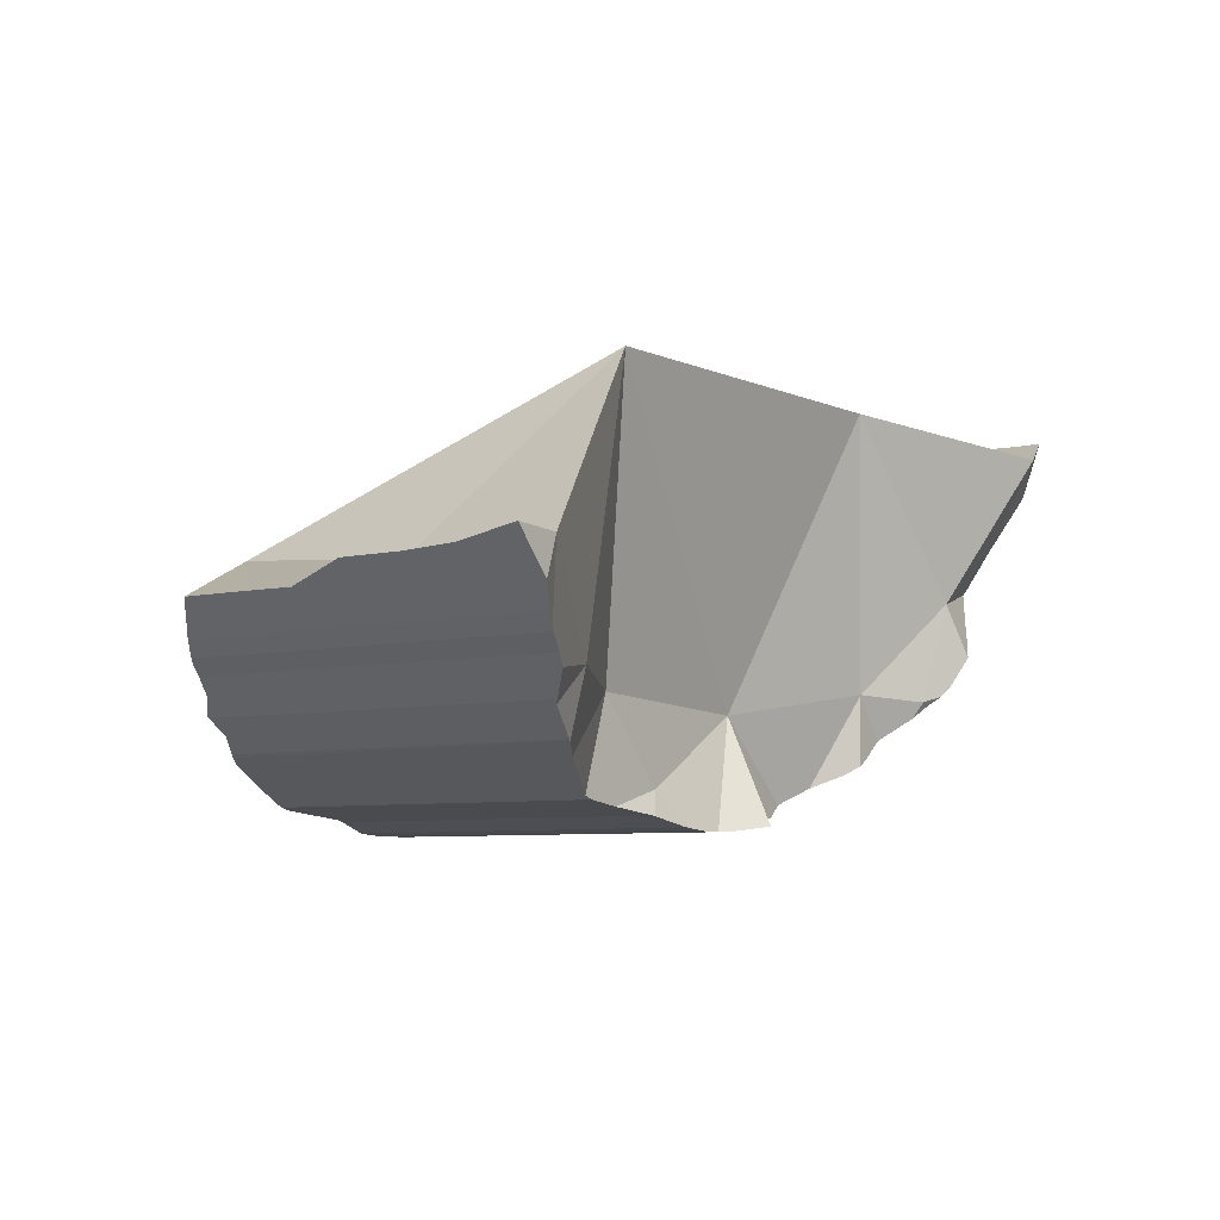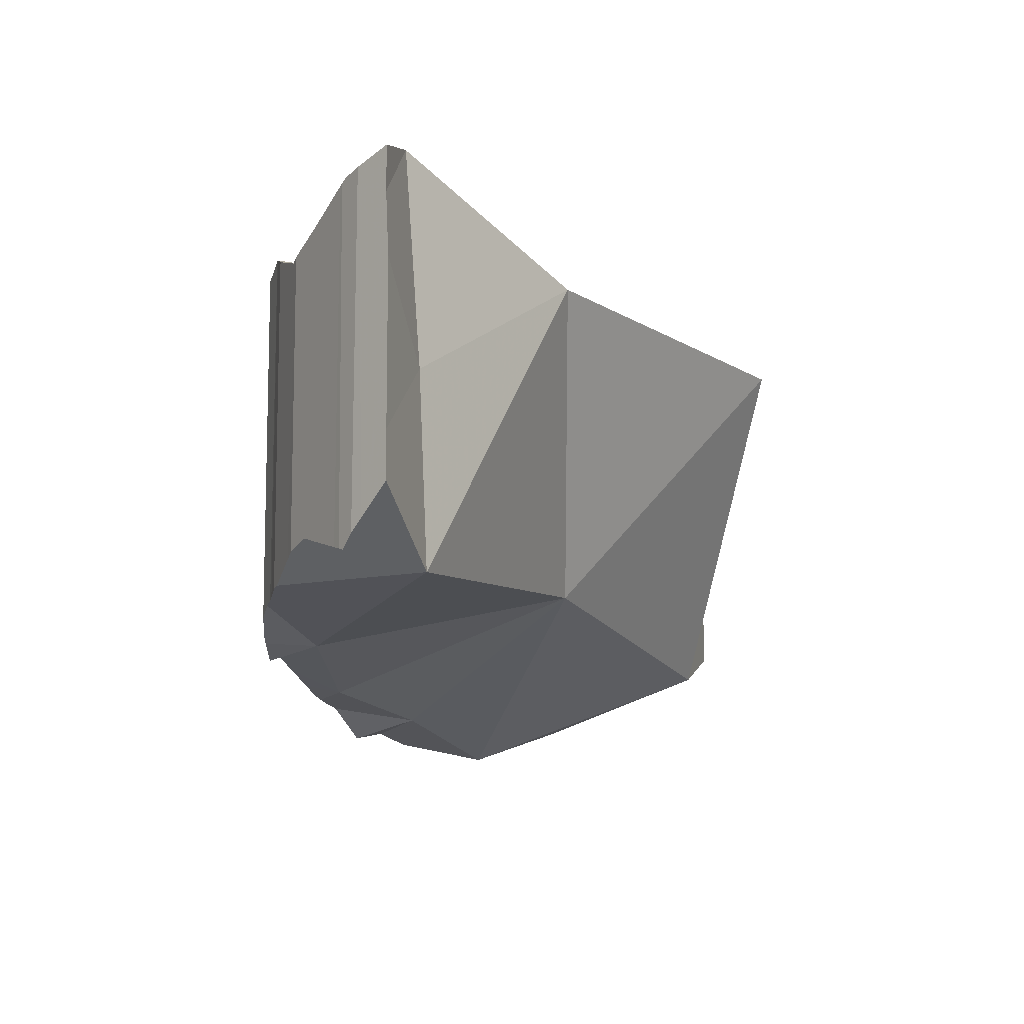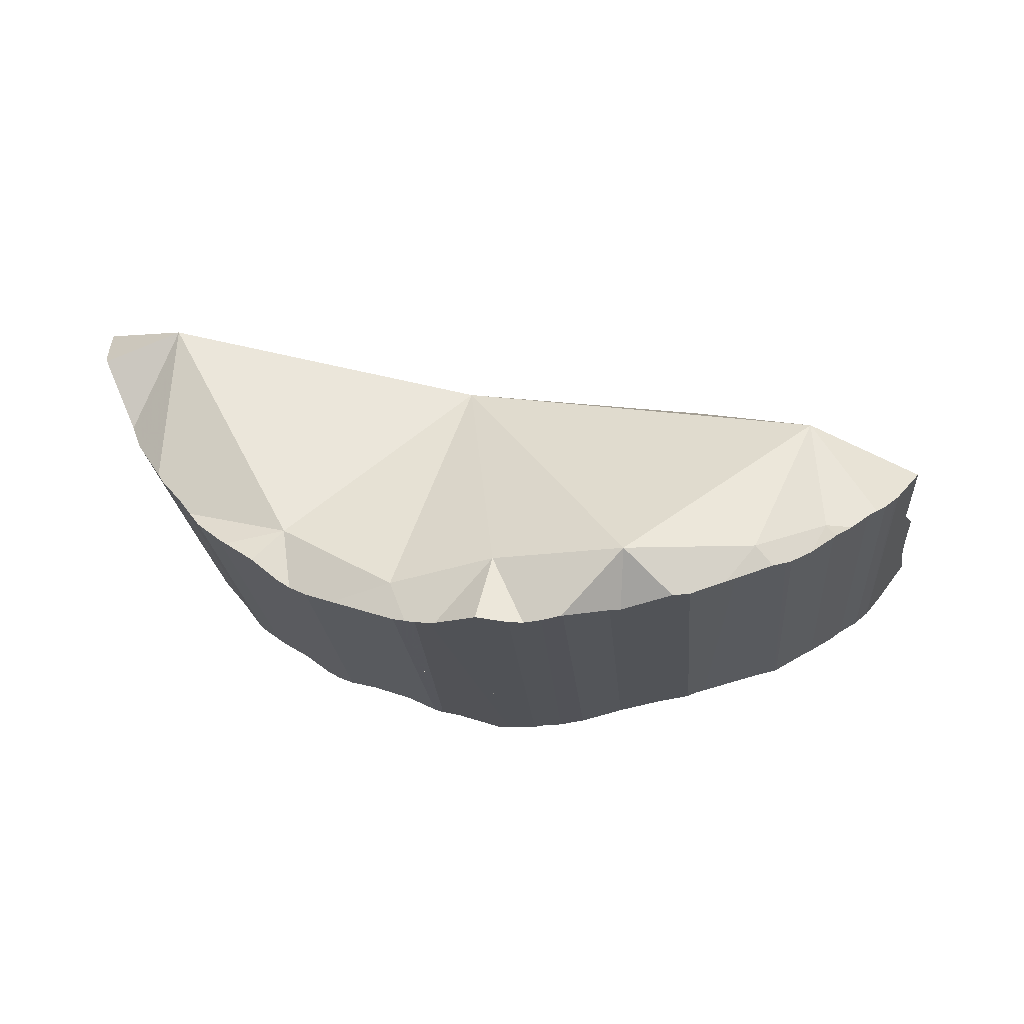
<metadata>
{"format":"obj","ext":"obj","renderer":"f3d","projection":"perspective","resolution":1024,"background":"white","views":[{"elev":-6.9,"azim":-56.3,"up":"+Y"},{"elev":-9.7,"azim":127.0,"up":"+Z"},{"elev":-22.0,"azim":-175.4,"up":"+Y"}]}
</metadata>
<code>
v -0.1041 -0.0741 0.1177
v -0.1039 -0.07438 0.1158
v -0.1039 -0.07439 0.1177
v -0.1038 -0.07444 0.1154
v -0.1038 -0.07444 0.1177
v -0.1022 -0.0765 0.1019
v -0.1018 -0.07705 0.0884
v -0.1018 -0.07706 0.07337
v -0.09855 -0.08127 0.04659
v -0.09855 -0.08127 0.02947
v -0.09848 -0.08136 0.05833
v -0.09631 -0.08418 0.1187
v -0.09463 -0.08635 0.02652
v -0.09291 -0.08858 0.1169
v -0.09252 -0.08908 0.02493
v -0.09243 -0.0892 0.1167
v -0.09225 -0.08939 0.1166
v -0.09172 -0.08993 0.02438
v -0.08966 -0.0742 0.1162
v -0.08961 -0.09192 0.1152
v -0.08875 -0.09276 0.02241
v -0.08871 -0.09278 0.1149
v -0.08799 -0.09327 0.1146
v -0.08623 -0.09448 0.02091
v -0.08616 -0.09453 0.02089
v -0.08389 -0.0961 0.02002
v -0.08376 -0.0962 0.1128
v -0.08265 -0.07519 0.0741
v -0.08075 -0.09868 0.1115
v -0.07945 -0.09977 0.01821
v -0.07944 -0.09978 0.0182
v -0.07944 -0.09978 0.01821
v -0.07559 -0.1029 0.1068
v -0.07485 -0.1036 0.01405
v -0.07426 -0.104 0.01399
v -0.07426 -0.104 0.02183
v -0.07425 -0.1041 0.1056
v -0.07287 -0.105 0.1045
v -0.07286 -0.09972 0.01647
v -0.07285 -0.105 0.02255
v -0.07091 -0.06995 0.02107
v -0.06875 -0.1077 0.01381
v -0.06851 -0.1079 0.0138
v -0.06818 -0.1081 0.02867
v -0.06542 -0.1099 0.1018
v -0.06398 -0.1108 0.03416
v -0.06362 -0.1111 0.1011
v -0.06346 -0.1112 0.03492
v -0.06341 -0.1112 0.01072
v -0.0631 -0.1113 0.1009
v -0.06297 -0.1114 0.1009
v -0.06296 -0.09632 0.1048
v -0.06221 -0.1118 0.03642
v -0.06184 -0.112 0.00978
v -0.05855 -0.1133 0.007797
v -0.05659 -0.1141 0.09703
v -0.05505 -0.1148 0.04455
v -0.05437 -0.1089 0.005322
v -0.04924 -0.1173 0.005292
v -0.04676 -0.1183 0.004618
v -0.04611 -0.1185 0.04343
v -0.04554 -0.02805 0.1026
v -0.0423 -0.1201 0.08998
v -0.03985 -0.1211 0.08877
v -0.03896 -0.1215 0.04255
v -0.03786 -0.1219 0.002635
v -0.03781 -0.1219 0.04313
v -0.03776 -0.122 0.0889
v -0.03655 -0.1221 0.002289
v -0.03369 -0.1226 0.001532
v -0.03237 -0.09885 0.08888
v -0.03127 -0.1229 0.04628
v -0.02989 -0.1043 0.04511
v -0.02936 -0.1232 0.08941
v -0.026 -0.1237 0.09016
v -0.02279 -0.1242 0.05037
v -0.02223 -0.1118 -0.003464
v -0.02098 -0.1245 0.005647
v -0.01852 -0.1248 0.09183
v -0.01844 -0.1248 0.0539
v -0.01833 -0.1249 0.004641
v -0.01761 -0.125 0.09206
v -0.01496 -0.119 0.09018
v -0.01029 -0.1266 0.001977
v -0.009334 -0.1268 0.06126
v -0.009124 -0.1268 0.06143
v -0.008815 -0.1269 0.0934
v -0.007699 -0.1271 0.09357
v -0.007504 -0.1272 0.06182
v -0.007132 -0.1272 0.0009133
v -0.006764 -0.1272 0.09368
v -0.006762 -0.1273 0.0007623
v -0.00184 -0.1278 0.002204
v -0.001503 -0.1279 0.0629
v -0.001328 -0.1279 0.09451
v -0.0003504 -0.1279 0.09463
v 2.164e-05 -0.1279 0.06308
v 0.0007306 -0.1279 0.002962
v 0.002661 -0.1279 0.003532
v 0.003491 -0.1279 0.09507
v 0.003797 -0.1279 0.06349
v 0.00626 -0.1279 0.002879
v 0.006261 -0.1279 0.006583
v 0.006278 -0.1279 0.06207
v 0.006289 -0.1279 0.09657
v 0.008884 -0.1275 0.09776
v 0.01044 -0.1099 0.006228
v 0.01062 -0.1273 0.05965
v 0.01102 -0.1272 0.05943
v 0.01212 -0.1271 0.0845
v 0.0128 -0.127 0.01193
v 0.01301 -0.127 0.07411
v 0.01326 -0.1269 0.001825
v 0.01385 -0.1269 0.1001
v 0.01426 -0.1268 0.01312
v 0.01426 -0.1268 0.001674
v 0.01462 -0.1268 0.09448
v 0.01631 -0.1265 0.1012
v 0.0164 -0.1265 0.06393
v 0.01774 -0.1147 0.05681
v 0.01889 -0.1008 0.08846
v 0.01899 -0.05114 0.03523
v 0.0196 -0.1261 0.02468
v 0.01994 -0.126 0.05631
v 0.02022 -0.126 0.0543
v 0.02109 -0.1259 0.04025
v 0.02109 -0.1259 0.05382
v 0.02109 -0.1259 0.04801
v 0.025 -0.1254 0.009345
v 0.02582 -0.1252 0.0674
v 0.02642 -0.1252 0.009694
v 0.02793 -0.1249 0.07612
v 0.02793 -0.1249 0.09287
v 0.03014 -0.1247 0.01061
v 0.03103 -0.1245 0.04519
v 0.03124 -0.1244 0.0535
v 0.03222 -0.1242 0.09175
v 0.03278 -0.1239 0.01126
v 0.03457 -0.1236 0.09105
v 0.0352 -0.1234 0.05349
v 0.03541 -0.1233 0.04139
v 0.0359 -0.1231 0.01223
v 0.03686 -0.1134 0.01252
v 0.03813 -0.1222 0.05359
v 0.03814 -0.1222 0.03902
v 0.03944 -0.1217 0.01332
v 0.04165 -0.1207 0.08869
v 0.04269 -0.1203 0.01433
v 0.04283 -0.1203 0.03562
v 0.04633 -0.1188 0.05862
v 0.05014 -0.1172 0.06097
v 0.05131 -0.1168 0.09137
v 0.05203 -0.1165 0.09157
v 0.05245 -0.1163 0.01747
v 0.05268 -0.02596 0.1062
v 0.05288 -0.1161 0.02833
v 0.05389 -0.1157 0.01791
v 0.0543 -0.1155 0.02741
v 0.05578 -0.1149 0.06159
v 0.05722 -0.1143 0.09492
v 0.05945 -0.1134 0.09636
v 0.05952 -0.1134 0.06201
v 0.05959 -0.1133 0.02399
v 0.0596 -0.1133 0.01967
v 0.06377 -0.111 0.09911
v 0.0642 -0.1107 0.02108
v 0.06517 -0.09322 0.09893
v 0.06567 -0.1099 0.02054
v 0.06613 -0.1097 0.06271
v 0.06634 -0.09486 0.02151
v 0.06636 -0.1095 0.06273
v 0.06652 -0.1094 0.09911
v 0.06704 -0.1091 0.09911
v 0.06705 -0.1091 0.06273
v 0.06706 -0.1091 0.02003
v 0.07364 -0.1041 0.03806
v 0.07364 -0.1041 0.02788
v 0.07364 -0.1041 0.01771
v 0.07367 -0.1041 0.0991
v 0.07367 -0.1041 0.08838
v 0.07574 -0.08366 0.06299
v 0.07703 -0.1015 0.06275
v 0.07704 -0.1015 0.05175
v 0.07704 -0.1015 0.07741
v 0.08011 -0.09917 0.02049
v 0.08123 -0.09831 0.105
v 0.08126 -0.09828 0.06274
v 0.08151 -0.0981 0.0211
v 0.08243 -0.09739 0.1056
v 0.08259 -0.09427 0.1072
v 0.08371 -0.09642 0.1061
v 0.08376 -0.09639 0.06274
v 0.0838 -0.09636 0.02225
v 0.08445 -0.09576 0.1065
v 0.08804 -0.09256 0.1097
v 0.08917 -0.09156 0.02534
v 0.0893 -0.09145 0.06274
v 0.08955 -0.09122 0.06262
v 0.09003 -0.09078 0.1106
v 0.09034 -0.09055 0.026
v 0.09038 -0.0905 0.06223
v 0.09043 -0.09043 0.1108
v 0.0906 -0.06895 0.1103
v 0.09072 -0.09003 0.1109
v 0.09099 -0.08965 0.06186
v 0.09118 -0.08938 0.02671
v 0.0934 -0.08638 0.02855
v 0.09593 -0.08295 0.02924
v 0.09607 -0.08277 0.05875
v 0.09634 -0.08243 0.1133
v 0.09645 -0.0823 0.1133
v 0.09685 -0.08182 0.1131
v 0.09733 -0.08126 0.05804
v 0.09758 -0.08098 0.02969
v 0.1006 -0.03068 0.03118
v 0.1009 -0.0772 0.05609
v 0.1018 -0.07613 0.03084
v 0.1018 -0.07612 0.05539
v 0.1018 -0.0761 0.1105
v 0.1029 -0.07447 0.1098
v 0.1035 -0.07367 0.0313
v 0.1049 -0.02962 0.07655
v 0.1084 -0.06619 0.04916
v 0.1091 -0.03075 0.1268
v 0.1094 -0.06473 0.03592
v 0.1096 -0.06445 0.0474
v 0.1096 -0.06444 0.1061
v 0.1106 -0.063 0.1067
v 0.1111 -0.06222 0.03723
v 0.1111 -0.06222 0.04515
v 0.1111 -0.06221 0.1069
v 0.1118 -0.06052 0.1077
v 0.1133 -0.05688 0.04055
v 0.1133 -0.0568 0.03905
v 0.1138 -0.05562 0.03946
v 0.1149 -0.05291 0.1112
v 0.1198 -0.0411 0.03541
v 0.12 -0.04053 0.1174
v 0.1203 -0.03984 0.1178
v 0.1208 -0.03883 0.03477
v 0.1208 -0.03832 0.1186
v 0.1213 -0.03726 0.03433
v 0.1224 -0.03389 0.03753
v 0.1225 -0.03327 0.1196
v 0.1226 -0.03278 0.1197
v 0.1229 -0.03061 0.04042
v 0.124 -0.02361 0.1222
v 0.124 -0.02361 0.1116
v 0.1242 -0.02272 0.09703
v 0.1242 -0.02272 0.08168
v 0.1242 -0.02272 0.07016
v 0.1242 -0.02272 0.05865
v 0.1242 -0.02261 0.04743
f 115 107 116
f 115 123 107
f 107 129 116
f 120 122 107
f 120 107 126
f 107 122 143
f 126 107 123
f 107 138 129
f 143 138 107
f 115 116 129
f 123 115 131
f 131 115 129
f 170 122 120
f 126 128 120
f 128 127 120
f 120 127 145
f 149 120 145
f 156 120 149
f 170 120 156
f 143 122 170
f 126 123 131
f 126 131 128
f 135 127 128
f 141 127 135
f 145 127 141
f 135 128 131
f 129 138 131
f 135 131 134
f 131 138 134
f 135 134 141
f 134 138 142
f 134 142 141
f 138 146 142
f 143 146 138
f 141 142 145
f 142 149 145
f 142 146 149
f 143 148 146
f 154 148 143
f 157 154 143
f 164 157 143
f 143 166 164
f 170 166 143
f 148 156 146
f 146 156 149
f 154 158 148
f 148 158 156
f 154 157 158
f 170 156 158
f 158 157 163
f 163 157 164
f 166 158 163
f 170 158 166
f 164 166 163
f 2 3 1
f 1 4 2
f 3 5 1
f 19 4 1
f 5 19 1
f 3 2 5
f 2 4 5
f 4 14 5
f 4 6 14
f 19 6 4
f 14 12 5
f 12 19 5
f 7 14 6
f 28 7 6
f 28 6 19
f 8 11 7
f 8 7 28
f 7 11 14
f 28 11 8
f 10 13 9
f 10 9 41
f 11 9 13
f 11 28 9
f 9 28 41
f 41 13 10
f 13 14 11
f 14 19 12
f 13 16 14
f 15 16 13
f 41 15 13
f 16 17 14
f 17 20 14
f 20 19 14
f 15 17 16
f 18 17 15
f 41 18 15
f 20 17 18
f 22 20 18
f 22 18 21
f 18 24 21
f 41 24 18
f 20 52 19
f 62 28 19
f 52 62 19
f 20 22 52
f 21 23 22
f 21 25 23
f 21 24 25
f 23 52 22
f 25 27 23
f 27 52 23
f 39 25 24
f 39 24 41
f 25 26 27
f 39 26 25
f 33 27 26
f 32 26 30
f 39 30 26
f 33 26 32
f 33 29 27
f 29 52 27
f 28 62 41
f 52 29 33
f 39 32 30
f 32 37 33
f 36 37 32
f 39 36 32
f 52 33 37
f 36 44 37
f 39 40 36
f 36 40 44
f 37 44 38
f 52 37 38
f 44 45 38
f 38 45 52
f 44 40 39
f 39 41 73
f 39 46 44
f 73 46 39
f 62 122 41
f 41 122 73
f 45 44 48
f 48 44 46
f 45 48 47
f 45 47 52
f 48 46 53
f 46 73 53
f 48 53 47
f 52 47 50
f 53 50 47
f 50 51 52
f 50 56 51
f 53 57 50
f 50 57 56
f 52 51 71
f 51 56 71
f 71 62 52
f 53 73 57
f 57 63 56
f 71 56 63
f 57 61 63
f 61 57 73
f 61 64 63
f 67 64 61
f 65 67 61
f 65 61 73
f 62 71 121
f 121 122 62
f 71 63 64
f 67 68 64
f 68 83 64
f 83 71 64
f 65 72 67
f 65 76 72
f 73 76 65
f 68 67 72
f 74 68 72
f 83 68 74
f 121 71 83
f 75 74 72
f 72 80 75
f 72 76 80
f 73 80 76
f 73 85 80
f 73 86 85
f 89 86 73
f 73 94 89
f 120 94 73
f 73 122 120
f 83 74 75
f 75 80 79
f 83 75 79
f 80 85 79
f 83 79 82
f 79 87 82
f 85 87 79
f 82 87 83
f 87 88 83
f 88 91 83
f 95 83 91
f 121 83 95
f 85 86 87
f 87 86 89
f 87 89 88
f 88 89 94
f 91 88 94
f 95 91 94
f 94 97 95
f 120 97 94
f 95 97 96
f 121 95 96
f 96 97 101
f 100 96 101
f 121 96 100
f 120 101 97
f 100 101 105
f 105 121 100
f 104 105 101
f 108 104 101
f 109 108 101
f 109 101 120
f 105 104 106
f 104 108 106
f 106 121 105
f 110 106 108
f 117 106 110
f 114 106 117
f 114 121 106
f 108 109 119
f 110 108 112
f 112 108 119
f 124 119 109
f 120 125 109
f 124 109 125
f 112 121 110
f 118 117 110
f 118 110 121
f 112 119 120
f 120 121 112
f 114 117 118
f 118 121 114
f 120 119 124
f 120 122 121
f 120 124 127
f 120 127 125
f 124 125 127
f 155 122 181
f 215 122 155
f 181 122 215
f 167 155 181
f 203 155 167
f 224 155 203
f 155 222 215
f 222 155 224
f 179 167 180
f 186 167 179
f 180 167 184
f 184 167 181
f 190 167 186
f 167 190 203
f 179 180 189
f 186 179 189
f 180 184 189
f 182 184 181
f 181 187 182
f 181 192 187
f 181 197 192
f 181 205 197
f 181 209 205
f 181 213 209
f 181 216 213
f 215 216 181
f 184 182 187
f 184 187 189
f 190 186 189
f 187 192 189
f 190 189 191
f 189 192 191
f 190 191 194
f 194 195 190
f 190 195 199
f 190 199 204
f 190 210 203
f 190 204 210
f 192 197 191
f 191 197 194
f 195 194 199
f 194 197 198
f 194 198 199
f 197 205 198
f 199 198 202
f 198 201 202
f 198 205 201
f 204 199 202
f 202 201 204
f 201 205 204
f 210 211 203
f 203 211 212
f 203 212 219
f 203 219 220
f 203 220 227
f 203 227 224
f 210 204 205
f 210 205 209
f 210 209 212
f 209 213 212
f 211 210 212
f 213 219 212
f 213 216 219
f 215 218 216
f 215 223 218
f 222 252 215
f 223 215 226
f 226 215 230
f 230 215 233
f 233 215 235
f 237 235 215
f 242 237 215
f 253 242 215
f 252 253 215
f 216 218 219
f 220 219 218
f 227 220 218
f 228 218 223
f 227 218 228
f 224 249 222
f 222 249 250
f 250 251 222
f 222 251 252
f 228 223 226
f 224 227 228
f 228 231 224
f 231 232 224
f 232 236 224
f 238 224 236
f 241 224 238
f 224 241 244
f 224 244 245
f 224 245 247
f 224 247 248
f 224 248 249
f 228 226 231
f 226 230 231
f 231 230 232
f 230 233 232
f 233 237 232
f 232 237 236
f 233 235 237
f 237 238 236
f 237 240 238
f 242 240 237
f 238 240 239
f 239 241 238
f 240 243 239
f 239 244 241
f 243 244 239
f 240 242 243
f 246 243 242
f 253 246 242
f 243 246 244
f 244 246 245
f 246 250 245
f 248 247 245
f 249 248 245
f 250 249 245
f 251 250 246
f 252 251 246
f 252 246 253
f 121 122 120
f 120 130 121
f 122 181 120
f 120 127 130
f 120 136 127
f 120 140 136
f 120 144 140
f 120 150 144
f 120 151 150
f 159 151 120
f 162 159 120
f 169 162 120
f 120 171 169
f 181 171 120
f 122 121 155
f 130 132 121
f 121 132 133
f 137 121 133
f 139 121 137
f 147 121 139
f 167 121 147
f 155 121 167
f 155 181 122
f 130 127 136
f 132 130 136
f 133 132 137
f 132 136 137
f 137 136 139
f 139 136 140
f 140 150 139
f 139 150 147
f 140 144 150
f 150 152 147
f 152 167 147
f 150 151 152
f 151 159 152
f 152 159 153
f 167 152 153
f 159 160 153
f 153 160 167
f 167 181 155
f 160 159 162
f 160 162 161
f 160 161 165
f 160 165 167
f 162 169 161
f 165 161 172
f 161 169 172
f 165 172 167
f 172 173 167
f 173 179 167
f 167 179 180
f 167 180 184
f 167 184 181
f 169 171 172
f 172 171 173
f 173 171 174
f 181 174 171
f 180 173 174
f 179 173 180
f 184 180 174
f 181 182 174
f 184 174 182
f 184 182 181
f 31 32 30
f 31 30 39
f 39 30 32
f 31 36 32
f 34 35 31
f 34 31 39
f 35 36 31
f 39 32 36
f 39 35 34
f 35 42 36
f 39 42 35
f 39 36 40
f 36 42 40
f 39 40 44
f 39 41 58
f 73 41 39
f 39 43 42
f 58 43 39
f 39 44 46
f 39 46 73
f 42 44 40
f 58 41 77
f 73 122 41
f 41 122 77
f 42 43 44
f 44 43 49
f 58 49 43
f 46 44 49
f 46 49 48
f 53 46 48
f 73 46 53
f 54 48 49
f 54 53 48
f 58 54 49
f 54 59 53
f 57 53 61
f 73 53 57
f 53 59 61
f 58 55 54
f 54 55 59
f 59 55 58
f 73 57 61
f 60 59 58
f 77 60 58
f 60 66 59
f 59 65 61
f 66 65 59
f 60 69 66
f 60 70 69
f 77 70 60
f 73 61 65
f 66 67 65
f 72 65 67
f 76 65 72
f 73 65 76
f 67 66 69
f 72 67 69
f 69 70 78
f 69 78 72
f 77 78 70
f 72 81 76
f 72 78 81
f 76 80 73
f 80 85 73
f 85 86 73
f 73 86 89
f 73 89 94
f 73 94 120
f 120 122 73
f 76 81 80
f 81 78 77
f 84 81 77
f 90 84 77
f 92 90 77
f 77 107 92
f 107 77 122
f 81 84 80
f 80 84 85
f 85 84 89
f 89 84 90
f 86 85 89
f 89 90 93
f 89 93 94
f 90 92 93
f 93 92 99
f 92 107 99
f 94 93 98
f 98 93 99
f 94 98 97
f 94 97 120
f 97 98 103
f 101 97 104
f 97 101 120
f 97 103 104
f 103 98 99
f 99 111 103
f 107 115 99
f 99 115 111
f 101 104 108
f 101 108 109
f 101 109 120
f 104 103 111
f 104 111 108
f 107 123 115
f 107 122 120
f 120 126 107
f 126 123 107
f 109 108 128
f 123 108 111
f 126 108 123
f 128 108 126
f 109 125 120
f 109 128 125
f 123 111 115
f 125 127 120
f 128 126 120
f 127 128 120
f 125 128 127
f 181 122 170
f 170 122 215
f 215 122 181
f 170 177 176
f 170 176 183
f 170 178 177
f 185 178 170
f 170 183 181
f 188 185 170
f 170 193 188
f 170 196 193
f 170 207 196
f 208 207 170
f 214 208 170
f 170 217 214
f 215 221 170
f 170 221 217
f 176 177 185
f 176 185 183
f 177 178 185
f 181 183 182
f 181 182 187
f 181 187 192
f 181 192 197
f 181 197 205
f 181 205 209
f 181 209 213
f 181 213 216
f 181 216 215
f 182 183 187
f 187 183 185
f 185 193 187
f 185 188 193
f 187 193 192
f 192 193 196
f 192 196 198
f 192 198 197
f 198 196 200
f 196 206 200
f 196 207 206
f 205 197 198
f 198 200 201
f 205 198 201
f 201 200 206
f 201 206 205
f 205 206 207
f 205 207 209
f 207 208 209
f 209 208 213
f 208 214 213
f 213 214 218
f 216 213 218
f 214 217 218
f 215 216 218
f 218 223 215
f 221 215 225
f 226 215 223
f 225 215 234
f 230 215 226
f 233 215 230
f 235 215 233
f 234 215 235
f 218 217 223
f 217 221 225
f 223 217 226
f 217 225 226
f 226 225 230
f 230 225 229
f 229 225 234
f 230 229 233
f 229 234 233
f 234 235 233
f 99 102 103
f 107 102 99
f 99 103 111
f 99 115 107
f 99 111 115
f 103 102 113
f 107 113 102
f 103 113 111
f 107 116 113
f 107 115 116
f 111 113 116
f 111 116 115
f 120 122 170
f 181 122 120
f 120 127 136
f 145 127 120
f 120 136 140
f 120 140 144
f 144 150 120
f 145 120 149
f 156 149 120
f 150 151 120
f 120 151 159
f 156 120 170
f 120 159 162
f 120 162 169
f 120 169 171
f 120 171 181
f 170 122 181
f 136 127 135
f 141 135 127
f 145 141 127
f 136 135 140
f 135 141 140
f 141 144 140
f 141 145 144
f 145 150 144
f 145 149 150
f 159 150 149
f 156 159 149
f 150 159 151
f 158 159 156
f 170 158 156
f 159 158 162
f 158 163 162
f 158 166 163
f 170 166 158
f 163 169 162
f 166 168 163
f 163 168 169
f 168 166 170
f 169 168 174
f 175 168 170
f 168 175 174
f 171 169 174
f 178 175 170
f 170 176 177
f 183 176 170
f 170 177 178
f 181 183 170
f 181 171 174
f 174 175 176
f 183 174 176
f 181 174 182
f 183 182 174
f 176 175 177
f 177 175 178
f 182 183 181
f 110 112 117
f 110 121 112
f 118 110 117
f 121 110 118
f 112 119 117
f 120 119 112
f 112 121 120
f 133 118 117
f 119 124 117
f 130 117 124
f 132 117 130
f 133 117 132
f 133 121 118
f 124 119 120
f 120 121 130
f 127 124 120
f 120 130 127
f 130 121 132
f 132 121 133
f 130 124 127
f 121 62 122
f 121 155 62
f 62 155 122
f 122 155 121

</code>
